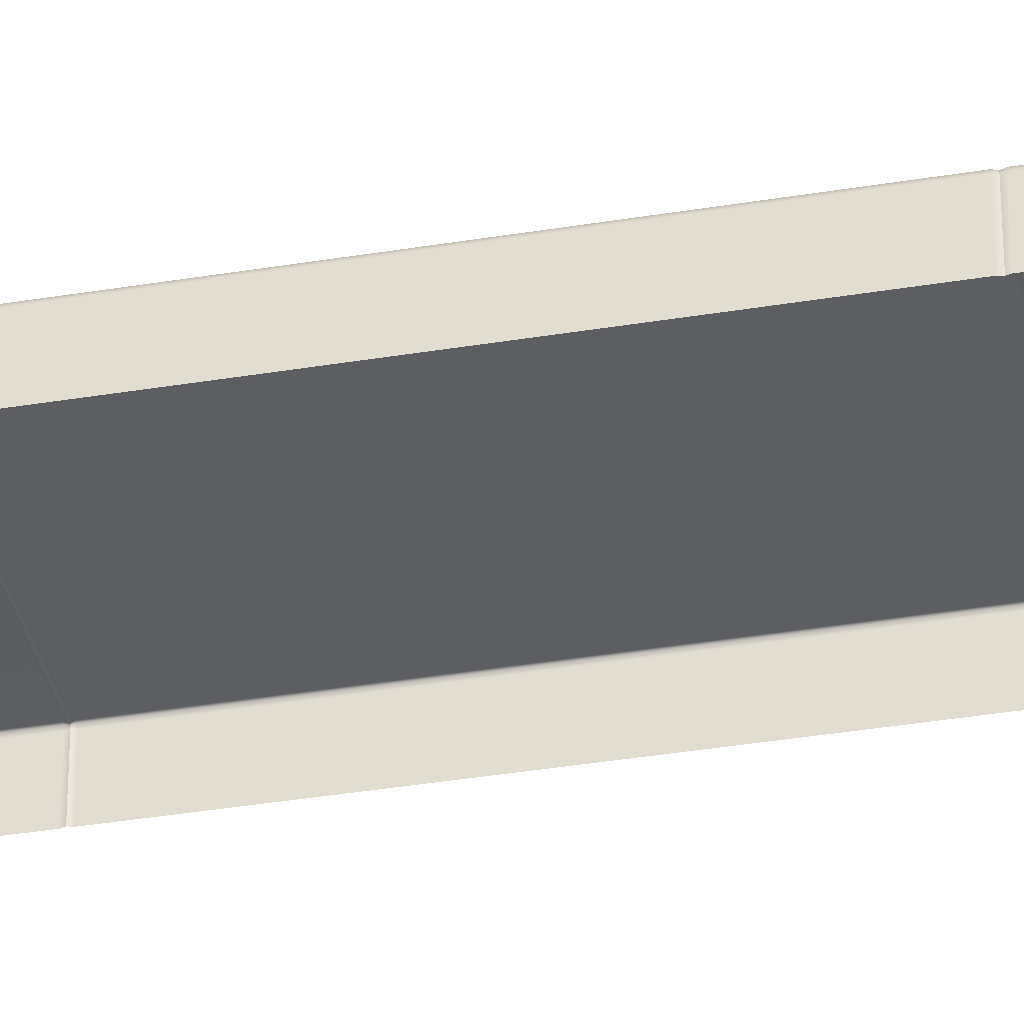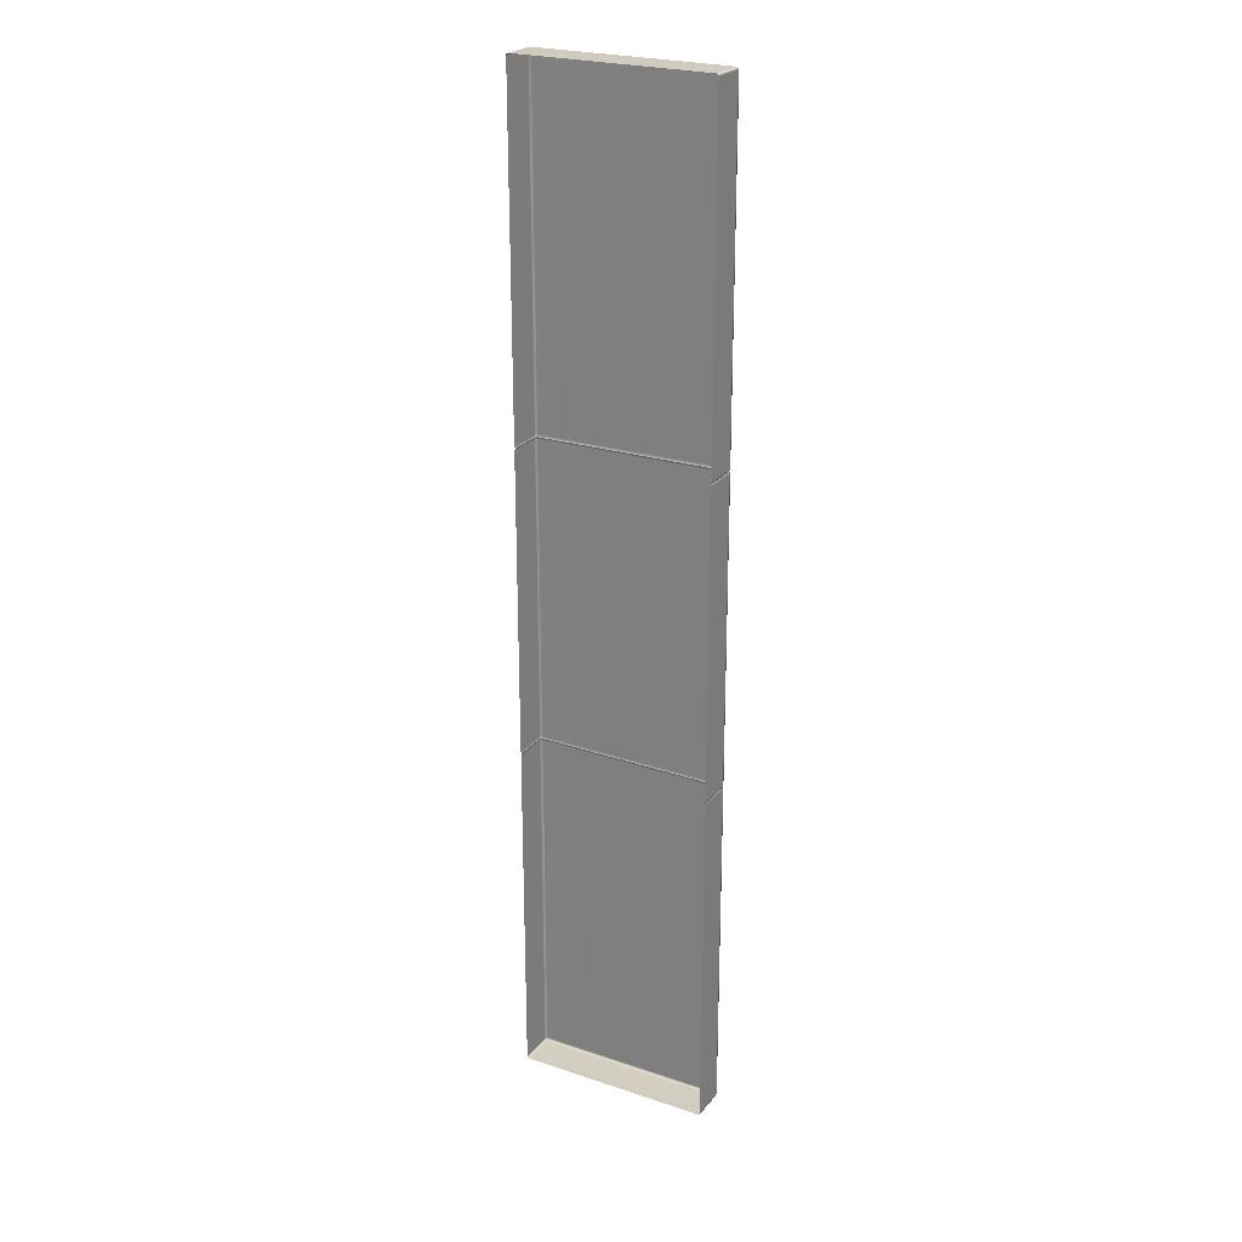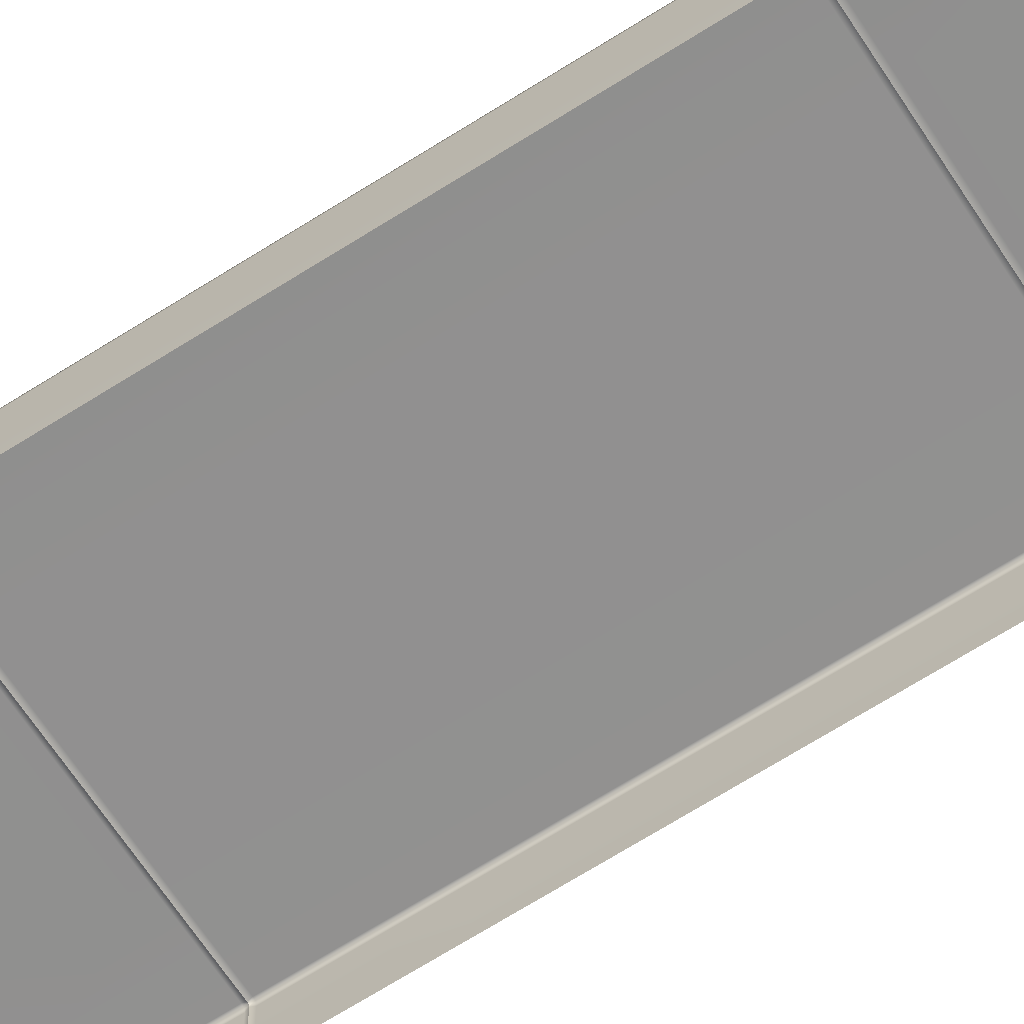
<metadata>
{"format":"obj","ext":"obj","renderer":"f3d","projection":"perspective","resolution":1024,"background":"white","views":[{"elev":-37.1,"azim":102.1,"up":"+Y"},{"elev":24.3,"azim":29.1,"up":"+Z"},{"elev":-65.6,"azim":122.9,"up":"+Y"}]}
</metadata>
<code>
g ENV_SY01_G9_Section2_Vinyl_C_MO
v -4.233 -0.09263 -17.82
v -4.233 -1.332 -17.82
v -4.174 -1.332 -17.85
v -4.174 -0.09263 -17.85
v -4.174 -0.01734 -17.82
v -4.227 -0.02497 -17.82
v -2.453 -0.01734 -17.81
v -2.453 -0.09263 -17.84
v -2.453 -1.332 -17.84
v -0.7318 -0.01734 -17.81
v -0.7318 -0.09263 -17.84
v -0.7318 -1.332 -17.84
v 0.989 -0.01734 -17.8
v 0.989 -0.09263 -17.83
v 0.989 -1.332 -17.83
v 2.71 -1.332 -17.82
v 2.71 -0.09263 -17.82
v 2.764 -1.332 -17.79
v 2.71 -0.01734 -17.79
v 2.764 -0.09263 -17.79
v 2.757 -0.02334 -17.78
v 2.764 -0.09263 -17.79
v 2.764 -1.332 -17.79
v 2.776 -1.332 -17.74
v 2.776 -0.09263 -17.74
v 2.764 -0.01734 -17.74
v 2.757 -0.02334 -17.78
v 2.764 -0.01734 -14.69
v 2.776 -0.09263 -14.69
v 2.776 -1.332 -14.68
v -4.233 -0.09263 -17.82
v -4.227 -0.02497 -17.82
v -4.233 -0.01734 -17.76
v -4.246 -0.09263 -17.76
v -4.233 -1.332 -17.82
v -4.246 -1.332 -17.76
v -4.246 -0.09263 -14.69
v -4.233 -0.01734 -14.69
v -4.246 -1.332 -14.7
v -4.233 -0.01734 -17.76
v -4.227 -0.02497 -17.82
v -4.174 -0.01734 -17.82
v -4.174 0.000124 -17.77
v -4.233 -0.01734 -14.69
v -4.174 0.000124 -14.7
v -2.453 0.000124 -14.69
v -2.453 0.000124 -17.76
v -0.7318 0.000124 -14.69
v -2.453 -0.01734 -17.81
v -0.7318 0.000124 -17.75
v -0.7318 -0.01734 -17.81
v 2.71 -0.01734 -17.79
v 2.757 -0.02334 -17.78
v 2.764 -0.01734 -17.74
v 2.71 0.000124 -17.73
v 0.989 0.000124 -17.74
v 0.989 -0.01734 -17.8
v -0.7318 -0.01734 -17.81
v -0.7318 0.000124 -17.75
v 2.71 0.000124 -14.69
v 2.764 -0.01734 -14.69
v 0.989 0.000124 -14.69
v -0.7318 0.000124 -14.69
v 2.764 -0.01734 -5.548
v 2.75 -0.03425 -5.466
v 2.71 -0.02825 -5.465
v 2.71 0.000124 -5.547
v 2.764 -0.01734 -8.595
v 2.71 0.000124 -8.594
v 0.989 -0.02825 -5.45
v 0.989 0.000124 -5.532
v 0.989 0.000124 -8.585
v -0.7318 0.000124 -8.575
v -0.7318 0.000124 -5.517
v -0.7318 -0.02825 -5.436
v -4.233 -0.01734 -5.487
v -4.219 -0.03534 -5.409
v -4.225 -0.09263 -5.409
v -4.246 -0.09263 -5.487
v -4.225 -1.332 -5.409
v -4.233 -0.01734 -8.556
v -4.246 -1.332 -5.497
v -4.246 -0.09263 -8.556
v -4.233 -0.01734 -11.63
v -4.246 -1.332 -8.563
v -4.246 -0.09263 -11.62
v -4.233 -0.01734 -14.69
v -4.246 -1.332 -11.63
v -4.246 -0.09263 -14.69
v -4.246 -1.332 -14.7
v -4.233 -0.01734 -5.487
v -4.233 -0.01734 -8.556
v -4.174 0.000124 -8.557
v -4.174 0.000124 -5.487
v -4.219 -0.03534 -5.409
v -4.174 -0.02825 -5.409
v -2.453 -0.02825 -5.422
v -2.453 0.000124 -5.502
v -0.7318 -0.02825 -5.436
v -2.453 0.000124 -8.566
v -0.7318 0.000124 -5.517
v -0.7318 0.000124 -8.575
v 2.764 -0.01734 -11.64
v 2.764 -0.01734 -14.69
v 2.776 -0.09263 -14.69
v 2.776 -0.09263 -11.64
v 2.776 -1.332 -14.68
v 2.764 -0.01734 -8.595
v 2.776 -1.332 -11.63
v 2.776 -0.09263 -8.595
v 2.764 -0.01734 -5.548
v 2.776 -1.332 -8.584
v 2.776 -0.09263 -5.548
v 2.75 -0.03425 -5.466
v 2.776 -1.332 -5.533
v 2.756 -0.09263 -5.466
v 2.757 -1.332 -5.466
v 2.71 0.000124 -11.64
v 2.764 -0.01734 -14.69
v 2.764 -0.01734 -11.64
v 2.71 0.000124 -14.69
v 0.989 0.000124 -11.64
v 0.989 0.000124 -14.69
v -0.7318 0.000124 -14.69
v -0.7318 0.000124 -11.63
v -4.233 -0.01734 -11.63
v -4.233 -0.01734 -14.69
v -4.174 0.000124 -14.7
v -4.174 0.000124 -11.63
v -2.453 0.000124 -11.63
v -2.453 0.000124 -14.69
v -0.7318 0.000124 -11.63
v -0.7318 0.000124 -14.69
v 2.71 0.000124 -8.594
v 2.764 -0.01734 -11.64
v 2.764 -0.01734 -8.595
v 2.71 0.000124 -11.64
v 0.989 0.000124 -8.585
v 0.989 0.000124 -11.64
v -0.7318 0.000124 -11.63
v -0.7318 0.000124 -8.575
v -4.233 -0.01734 -8.556
v -4.233 -0.01734 -11.63
v -4.174 0.000124 -11.63
v -4.174 0.000124 -8.557
v -2.453 0.000124 -8.566
v -2.453 0.000124 -11.63
v -0.7318 0.000124 -8.575
v -0.7318 0.000124 -11.63
v -4.233 -0.09263 17.86
v -4.174 -1.332 17.9
v -4.233 -1.332 17.86
v -4.174 -0.09263 17.9
v -4.174 -0.01734 17.87
v -4.227 -0.02497 17.86
v -2.453 -0.01734 17.87
v -2.453 -0.09263 17.9
v -2.453 -1.332 17.9
v -0.7318 -0.01734 17.87
v -0.7318 -0.09263 17.9
v -0.7318 -1.332 17.9
v 0.989 -0.01734 17.87
v 0.989 -0.09263 17.9
v 0.989 -1.332 17.9
v 2.71 -1.332 17.91
v 2.71 -0.09263 17.91
v 2.764 -1.332 17.88
v 2.71 -0.01734 17.87
v 2.764 -0.09263 17.88
v 2.757 -0.02334 17.87
v 2.764 -0.09263 17.88
v 2.776 -1.332 17.82
v 2.764 -1.332 17.88
v 2.776 -0.09263 17.82
v 2.764 -0.01734 17.82
v 2.757 -0.02334 17.87
v 2.764 -0.01734 14.79
v 2.776 -0.09263 14.79
v 2.776 -1.332 14.78
v -4.233 -0.09263 17.86
v -4.233 -0.01734 17.81
v -4.227 -0.02497 17.86
v -4.246 -0.09263 17.81
v -4.233 -1.332 17.86
v -4.246 -1.332 17.81
v -4.246 -0.09263 14.76
v -4.233 -0.01734 14.76
v -4.246 -1.332 14.76
v -4.233 -0.01734 17.81
v -4.174 -0.01734 17.87
v -4.227 -0.02497 17.86
v -4.174 0.000124 17.81
v -4.233 -0.01734 14.76
v -4.174 0.000124 14.76
v -2.453 0.000124 14.77
v -2.453 0.000124 17.82
v -0.7318 0.000124 14.78
v -2.453 -0.01734 17.87
v -0.7318 0.000124 17.82
v -0.7318 -0.01734 17.87
v 2.71 -0.01734 17.87
v 2.764 -0.01734 17.82
v 2.757 -0.02334 17.87
v 2.71 0.000124 17.82
v 0.989 0.000124 17.82
v 0.989 -0.01734 17.87
v -0.7318 -0.01734 17.87
v -0.7318 0.000124 17.82
v 2.71 0.000124 14.79
v 2.764 -0.01734 14.79
v 0.989 0.000124 14.78
v -0.7318 0.000124 14.78
v 2.764 -0.01734 5.687
v 2.71 -0.03916 5.605
v 2.743 -0.04516 5.605
v 2.71 0.000124 5.687
v 2.764 -0.01734 8.721
v 2.71 0.000124 8.72
v 0.989 -0.03916 5.587
v 0.989 0.000124 5.669
v 0.989 0.000124 8.706
v -0.7318 0.000124 8.692
v -0.7318 0.000124 5.651
v -0.7318 -0.03916 5.569
v -4.233 -0.01734 5.615
v -4.216 -0.09263 5.537
v -4.212 -0.04516 5.537
v -4.246 -0.09263 5.614
v -4.218 -1.332 5.537
v -4.233 -0.01734 8.663
v -4.246 -1.332 5.625
v -4.246 -0.09263 8.663
v -4.233 -0.01734 11.71
v -4.246 -1.332 8.671
v -4.246 -0.09263 11.71
v -4.233 -0.01734 14.76
v -4.246 -1.332 11.72
v -4.246 -0.09263 14.76
v -4.246 -1.332 14.76
v -4.233 -0.01734 5.615
v -4.174 0.000124 8.665
v -4.233 -0.01734 8.663
v -4.174 0.000124 5.615
v -4.212 -0.04516 5.537
v -4.174 -0.03916 5.537
v -2.453 -0.03916 5.553
v -2.453 0.000124 5.633
v -0.7318 -0.03916 5.569
v -2.453 0.000124 8.679
v -0.7318 0.000124 5.651
v -0.7318 0.000124 8.692
v 2.764 -0.01734 11.75
v 2.776 -0.09263 14.79
v 2.764 -0.01734 14.79
v 2.776 -0.09263 11.75
v 2.776 -1.332 14.78
v 2.764 -0.01734 8.721
v 2.776 -1.332 11.75
v 2.776 -0.09263 8.721
v 2.764 -0.01734 5.687
v 2.776 -1.332 8.709
v 2.776 -0.09263 5.687
v 2.743 -0.04516 5.605
v 2.776 -1.332 5.672
v 2.748 -0.09263 5.605
v 2.75 -1.332 5.605
v 2.71 0.000124 11.75
v 2.764 -0.01734 11.75
v 2.764 -0.01734 14.79
v 2.71 0.000124 14.79
v 0.989 0.000124 11.74
v 0.989 0.000124 14.78
v -0.7318 0.000124 14.78
v -0.7318 0.000124 11.73
v -4.233 -0.01734 11.71
v -4.174 0.000124 14.76
v -4.233 -0.01734 14.76
v -4.174 0.000124 11.71
v -2.453 0.000124 11.72
v -2.453 0.000124 14.77
v -0.7318 0.000124 11.73
v -0.7318 0.000124 14.78
v 2.71 0.000124 8.72
v 2.764 -0.01734 8.721
v 2.764 -0.01734 11.75
v 2.71 0.000124 11.75
v 0.989 0.000124 8.706
v 0.989 0.000124 11.74
v -0.7318 0.000124 11.73
v -0.7318 0.000124 8.692
v -4.233 -0.01734 8.663
v -4.174 0.000124 11.71
v -4.233 -0.01734 11.71
v -4.174 0.000124 8.665
v -2.453 0.000124 8.679
v -2.453 0.000124 11.72
v -0.7318 0.000124 8.692
v -0.7318 0.000124 11.73
v 2.756 -0.09263 -5.466
v 2.757 -1.332 -5.466
v 2.776 -1.332 -5.384
v 2.776 -0.09263 -5.384
v 2.764 -0.01734 -5.384
v 2.75 -0.03425 -5.466
v 2.764 -0.01734 -2.643
v 2.776 -0.09263 -2.643
v 2.776 -1.332 -2.643
v -4.225 -0.09263 -5.409
v -4.219 -0.03534 -5.409
v -4.233 -0.01734 -5.332
v -4.246 -0.09263 -5.332
v -4.225 -1.332 -5.409
v -4.246 -1.332 -5.332
v -4.246 -0.09263 -2.62
v -4.233 -0.01734 -2.62
v -4.246 -1.332 -2.62
v -4.233 -0.01734 -5.332
v -4.219 -0.03534 -5.409
v -4.174 -0.02825 -5.409
v -4.174 0.000124 -5.333
v -4.233 -0.01734 -2.62
v -4.174 0.000124 -2.62
v -2.453 0.000124 -2.626
v -2.453 0.000124 -5.346
v -0.7318 0.000124 -2.631
v -2.453 -0.02825 -5.422
v -0.7318 0.000124 -5.358
v -0.7318 -0.02825 -5.436
v 2.71 -0.02825 -5.465
v 2.75 -0.03425 -5.466
v 2.764 -0.01734 -5.384
v 2.71 0.000124 -5.384
v 0.989 0.000124 -5.371
v 0.989 -0.02825 -5.45
v -0.7318 -0.02825 -5.436
v -0.7318 0.000124 -5.358
v 2.71 0.000124 -2.643
v 2.764 -0.01734 -2.643
v 0.989 0.000124 -2.637
v -0.7318 0.000124 -2.631
v 2.764 -0.01734 5.527
v 2.743 -0.04516 5.605
v 2.71 -0.03916 5.605
v 2.71 0.000124 5.527
v 2.764 -0.01734 2.821
v 2.71 0.000124 2.821
v 0.989 -0.03916 5.587
v 0.989 0.000124 5.512
v 0.989 0.000124 2.813
v -0.7318 0.000124 2.804
v -0.7318 0.000124 5.496
v -0.7318 -0.03916 5.569
v -4.233 -0.01734 5.465
v -4.212 -0.04516 5.537
v -4.216 -0.09263 5.537
v -4.246 -0.09263 5.465
v -4.233 -0.01734 2.788
v -4.218 -1.332 5.537
v -4.246 -0.09263 2.788
v -4.246 -1.332 5.457
v -4.246 -1.332 2.788
v 2.764 -0.01734 5.527
v 2.764 -0.01734 2.821
v 2.776 -0.09263 2.821
v 2.776 -0.09263 5.527
v 2.743 -0.04516 5.605
v 2.776 -1.332 2.821
v 2.748 -0.09263 5.605
v 2.776 -1.332 5.541
v 2.75 -1.332 5.605
v -4.233 -0.01734 5.465
v -4.233 -0.01734 2.788
v -4.174 0.000124 2.788
v -4.174 0.000124 5.466
v -4.212 -0.04516 5.537
v -4.174 -0.03916 5.537
v -2.453 -0.03916 5.553
v -2.453 0.000124 5.481
v -0.7318 -0.03916 5.569
v -2.453 0.000124 2.796
v -0.7318 0.000124 5.496
v -0.7318 0.000124 2.804
v 2.764 -0.01734 0.1131
v 2.764 -0.01734 -2.643
v 2.776 -0.09263 -2.643
v 2.776 -0.09263 0.1131
v 2.764 -0.01734 2.821
v 2.776 -1.332 -2.643
v 2.776 -0.09263 2.821
v 2.776 -1.332 0.1131
v 2.776 -1.332 2.821
v 2.71 0.000124 0.1131
v 2.764 -0.01734 -2.643
v 2.764 -0.01734 0.1131
v 2.71 0.000124 -2.643
v 0.989 0.000124 0.1114
v 0.989 0.000124 -2.637
v -0.7318 0.000124 -2.631
v -0.7318 0.000124 0.1103
v -4.233 -0.01734 0.1071
v -4.233 -0.01734 -2.62
v -4.174 0.000124 -2.62
v -4.174 0.000124 0.1071
v -2.453 0.000124 0.1087
v -2.453 0.000124 -2.626
v -0.7318 0.000124 0.1103
v -0.7318 0.000124 -2.631
v -4.246 -0.09263 -2.62
v -4.246 -1.332 0.1071
v -4.246 -1.332 -2.62
v -4.246 -0.09263 0.1071
v -4.233 -0.01734 -2.62
v -4.246 -1.332 2.788
v -4.233 -0.01734 0.1071
v -4.246 -0.09263 2.788
v -4.233 -0.01734 2.788
v 2.71 0.000124 2.821
v 2.764 -0.01734 0.1131
v 2.764 -0.01734 2.821
v 2.71 0.000124 0.1131
v 0.989 0.000124 2.813
v 0.989 0.000124 0.1114
v -0.7318 0.000124 0.1103
v -0.7318 0.000124 2.804
v -4.233 -0.01734 2.788
v -4.233 -0.01734 0.1071
v -4.174 0.000124 0.1071
v -4.174 0.000124 2.788
v -2.453 0.000124 2.796
v -2.453 0.000124 0.1087
v -0.7318 0.000124 2.804
v -0.7318 0.000124 0.1103
g ENV_SY01_G9_Section2_Vinyl_C_MO_0
f 3 2 1
f 4 3 1
f 4 1 5
f 1 6 5
f 4 5 7
f 3 4 8
f 8 4 7
f 9 3 8
f 8 7 10
f 9 8 11
f 11 8 10
f 12 9 11
f 11 10 13
f 12 11 14
f 14 11 13
f 15 12 14
f 15 14 16
f 14 13 17
f 14 17 16
f 18 16 17
f 13 19 17
f 20 18 17
f 17 19 20
f 19 21 20
f 24 23 22
f 25 24 22
f 25 22 26
f 22 27 26
f 25 26 28
f 29 25 28
f 24 25 29
f 30 24 29
f 33 32 31
f 34 33 31
f 31 35 34
f 35 36 34
f 33 34 37
f 37 34 36
f 38 33 37
f 39 37 36
f 42 41 40
f 43 42 40
f 43 40 44
f 45 43 44
f 45 46 43
f 42 43 47
f 46 47 43
f 46 48 47
f 49 42 47
f 48 50 47
f 49 47 50
f 51 49 50
f 54 53 52
f 55 54 52
f 56 55 52
f 57 56 52
f 57 58 56
f 58 59 56
f 54 55 60
f 60 55 56
f 61 54 60
f 62 60 56
f 62 56 59
f 63 62 59
f 66 65 64
f 67 66 64
f 64 68 67
f 68 69 67
f 70 66 67
f 71 67 69
f 71 70 67
f 72 71 69
f 72 73 71
f 73 74 71
f 71 74 70
f 74 75 70
f 78 77 76
f 79 78 76
f 80 78 79
f 76 81 79
f 82 80 79
f 81 83 79
f 82 79 83
f 81 84 83
f 85 82 83
f 84 86 83
f 85 83 86
f 84 87 86
f 88 85 86
f 87 89 86
f 88 86 89
f 90 88 89
f 93 92 91
f 94 93 91
f 91 95 94
f 95 96 94
f 94 96 97
f 93 94 98
f 98 94 97
f 98 97 99
f 100 93 98
f 101 98 99
f 100 98 101
f 102 100 101
f 105 104 103
f 106 105 103
f 107 105 106
f 106 103 108
f 109 107 106
f 110 106 108
f 109 106 110
f 110 108 111
f 112 109 110
f 113 110 111
f 112 110 113
f 111 114 113
f 115 112 113
f 114 116 113
f 115 113 117
f 113 116 117
f 120 119 118
f 119 121 118
f 122 118 121
f 123 122 121
f 123 124 122
f 124 125 122
f 128 127 126
f 129 128 126
f 128 129 130
f 131 128 130
f 131 130 132
f 133 131 132
f 136 135 134
f 135 137 134
f 138 134 137
f 139 138 137
f 139 140 138
f 140 141 138
f 144 143 142
f 145 144 142
f 144 145 146
f 147 144 146
f 147 146 148
f 149 147 148
f 152 151 150
f 151 153 150
f 150 153 154
f 155 150 154
f 154 153 156
f 153 151 157
f 153 157 156
f 151 158 157
f 156 157 159
f 157 158 160
f 157 160 159
f 158 161 160
f 159 160 162
f 160 161 163
f 160 163 162
f 161 164 163
f 163 164 165
f 162 163 166
f 166 163 165
f 165 167 166
f 168 162 166
f 167 169 166
f 168 166 169
f 170 168 169
f 173 172 171
f 172 174 171
f 171 174 175
f 176 171 175
f 175 174 177
f 174 178 177
f 174 172 178
f 172 179 178
f 182 181 180
f 181 183 180
f 184 180 183
f 185 184 183
f 183 181 186
f 183 186 185
f 181 187 186
f 186 188 185
f 191 190 189
f 190 192 189
f 189 192 193
f 192 194 193
f 195 194 192
f 192 190 196
f 196 195 192
f 197 195 196
f 190 198 196
f 199 197 196
f 196 198 199
f 198 200 199
f 203 202 201
f 202 204 201
f 204 205 201
f 205 206 201
f 207 206 205
f 208 207 205
f 204 202 209
f 204 209 205
f 202 210 209
f 209 211 205
f 205 211 208
f 211 212 208
f 215 214 213
f 214 216 213
f 217 213 216
f 218 217 216
f 214 219 216
f 216 220 218
f 219 220 216
f 220 221 218
f 222 221 220
f 223 222 220
f 223 220 219
f 224 223 219
f 227 226 225
f 226 228 225
f 226 229 228
f 230 225 228
f 229 231 228
f 232 230 228
f 228 231 232
f 233 230 232
f 231 234 232
f 235 233 232
f 232 234 235
f 236 233 235
f 234 237 235
f 238 236 235
f 235 237 238
f 237 239 238
f 242 241 240
f 241 243 240
f 244 240 243
f 245 244 243
f 245 243 246
f 243 241 247
f 243 247 246
f 246 247 248
f 241 249 247
f 247 250 248
f 247 249 250
f 249 251 250
f 254 253 252
f 253 255 252
f 253 256 255
f 252 255 257
f 256 258 255
f 255 259 257
f 255 258 259
f 257 259 260
f 258 261 259
f 259 262 260
f 259 261 262
f 263 260 262
f 261 264 262
f 265 263 262
f 262 264 266
f 265 262 266
f 269 268 267
f 270 269 267
f 267 271 270
f 271 272 270
f 273 272 271
f 274 273 271
f 277 276 275
f 276 278 275
f 278 276 279
f 276 280 279
f 279 280 281
f 280 282 281
f 285 284 283
f 286 285 283
f 283 287 286
f 287 288 286
f 289 288 287
f 290 289 287
f 293 292 291
f 292 294 291
f 294 292 295
f 292 296 295
f 295 296 297
f 296 298 297
f 301 300 299
f 302 301 299
f 302 299 303
f 299 304 303
f 302 303 305
f 306 302 305
f 301 302 306
f 307 301 306
f 310 309 308
f 311 310 308
f 308 312 311
f 312 313 311
f 310 311 314
f 314 311 313
f 315 310 314
f 316 314 313
f 319 318 317
f 320 319 317
f 320 317 321
f 322 320 321
f 322 323 320
f 319 320 324
f 323 324 320
f 323 325 324
f 326 319 324
f 325 327 324
f 326 324 327
f 328 326 327
f 331 330 329
f 332 331 329
f 333 332 329
f 334 333 329
f 334 335 333
f 335 336 333
f 331 332 337
f 337 332 333
f 338 331 337
f 339 337 333
f 339 333 336
f 340 339 336
f 343 342 341
f 344 343 341
f 341 345 344
f 345 346 344
f 347 343 344
f 348 344 346
f 348 347 344
f 349 348 346
f 349 350 348
f 350 351 348
f 348 351 347
f 351 352 347
f 355 354 353
f 356 355 353
f 353 357 356
f 358 355 356
f 357 359 356
f 360 358 356
f 360 356 359
f 361 360 359
f 364 363 362
f 365 364 362
f 362 366 365
f 367 364 365
f 366 368 365
f 369 367 365
f 365 368 370
f 369 365 370
f 373 372 371
f 374 373 371
f 371 375 374
f 375 376 374
f 374 376 377
f 373 374 378
f 378 374 377
f 378 377 379
f 380 373 378
f 381 378 379
f 380 378 381
f 382 380 381
f 385 384 383
f 386 385 383
f 386 383 387
f 388 385 386
f 389 386 387
f 390 388 386
f 390 386 389
f 391 390 389
f 394 393 392
f 393 395 392
f 396 392 395
f 397 396 395
f 397 398 396
f 398 399 396
f 402 401 400
f 403 402 400
f 402 403 404
f 405 402 404
f 405 404 406
f 407 405 406
f 410 409 408
f 409 411 408
f 412 408 411
f 409 413 411
f 414 412 411
f 413 415 411
f 414 411 415
f 416 414 415
f 419 418 417
f 418 420 417
f 421 417 420
f 422 421 420
f 422 423 421
f 423 424 421
f 427 426 425
f 428 427 425
f 427 428 429
f 430 427 429
f 430 429 431
f 432 430 431

</code>
